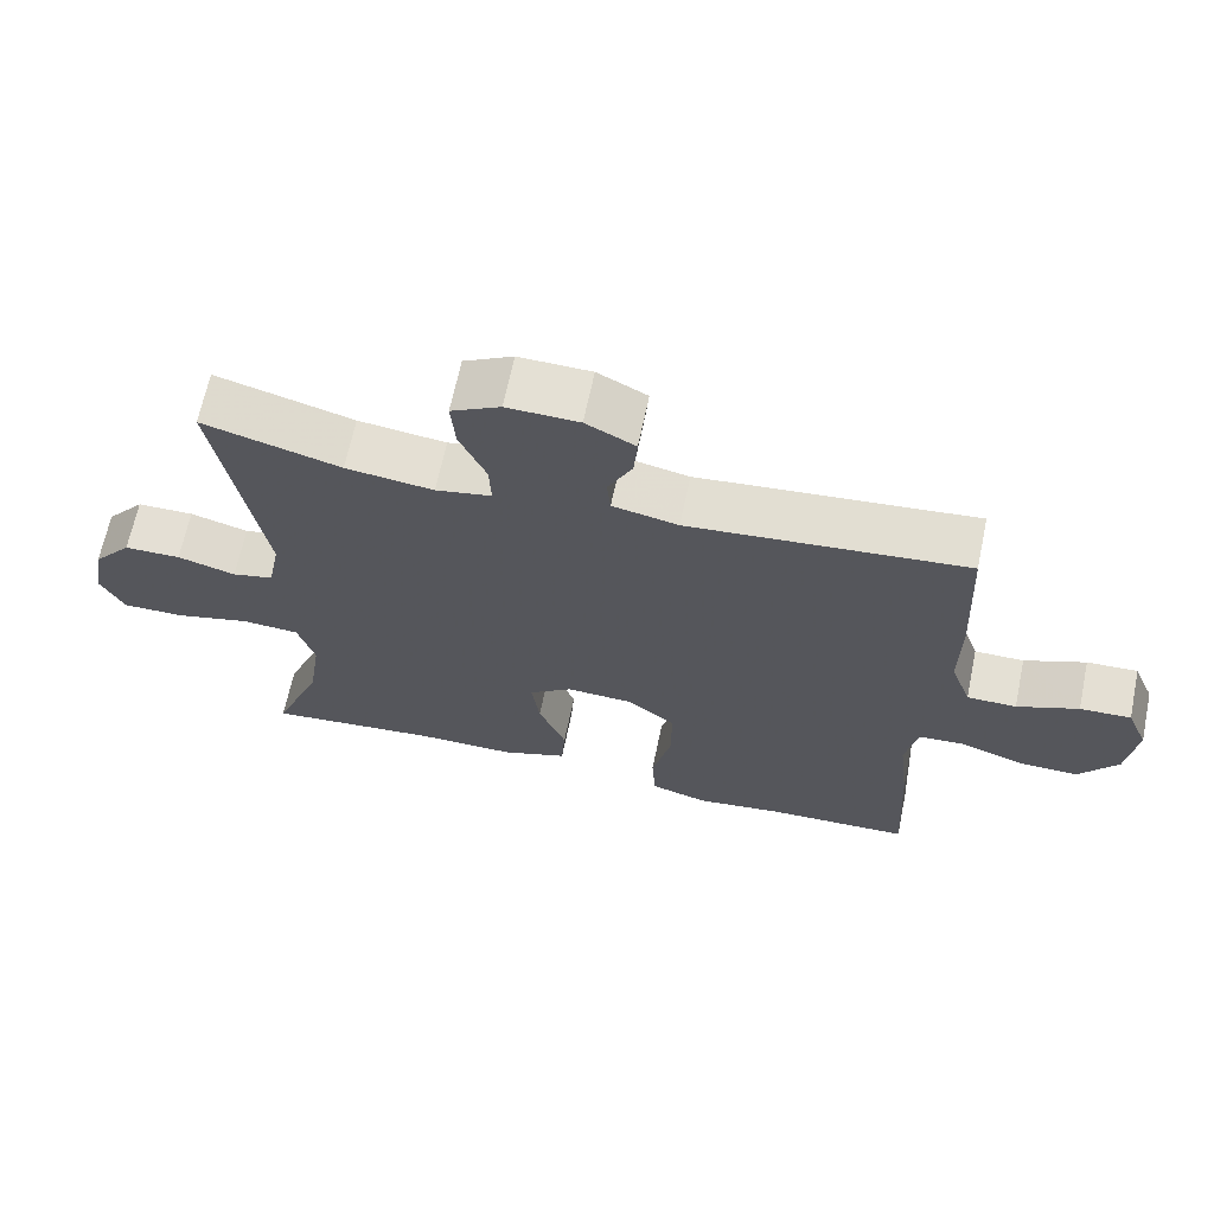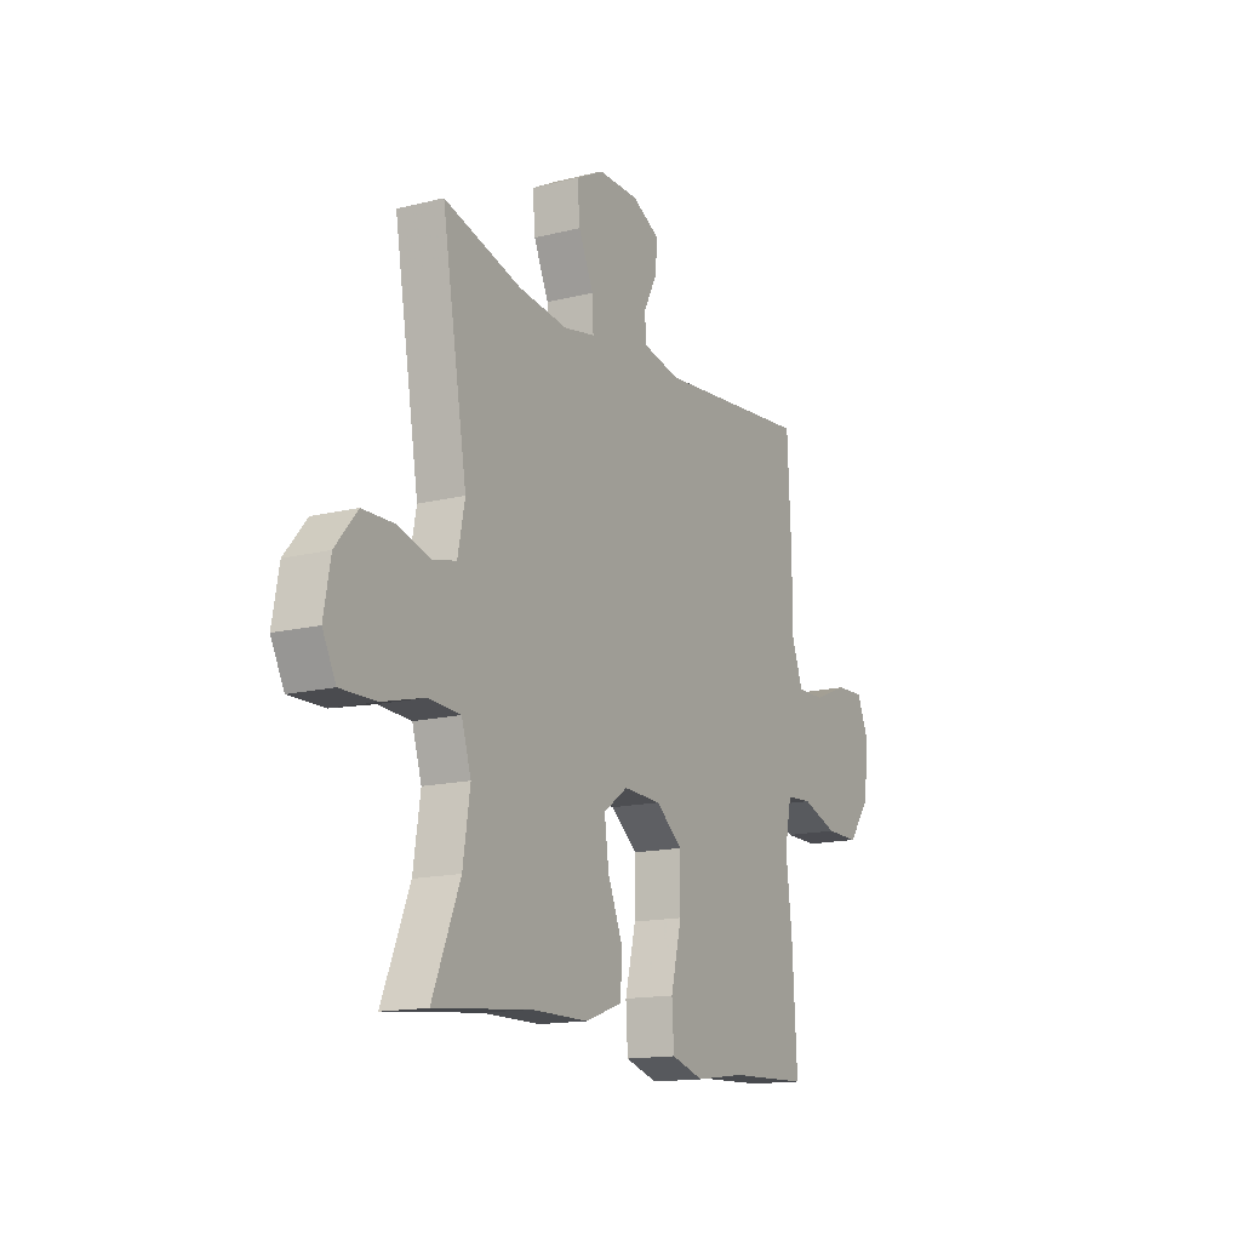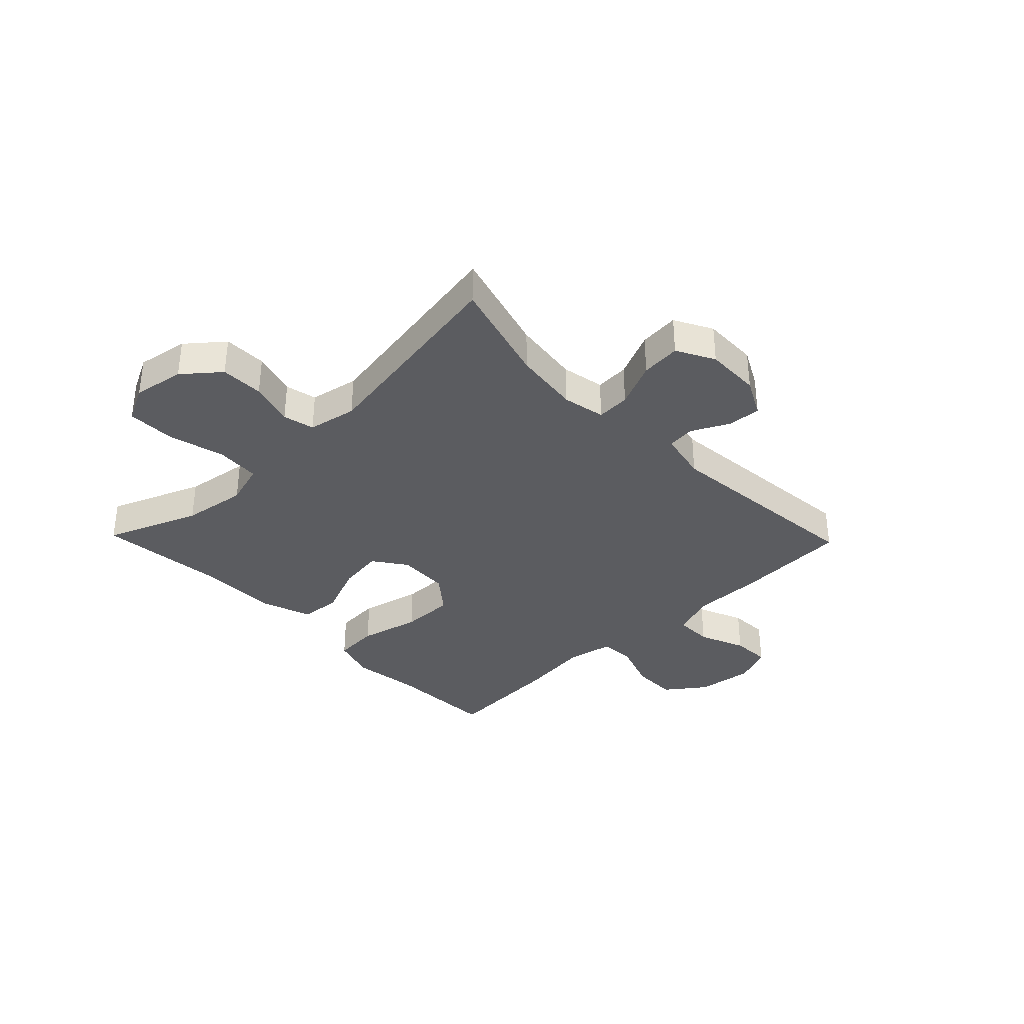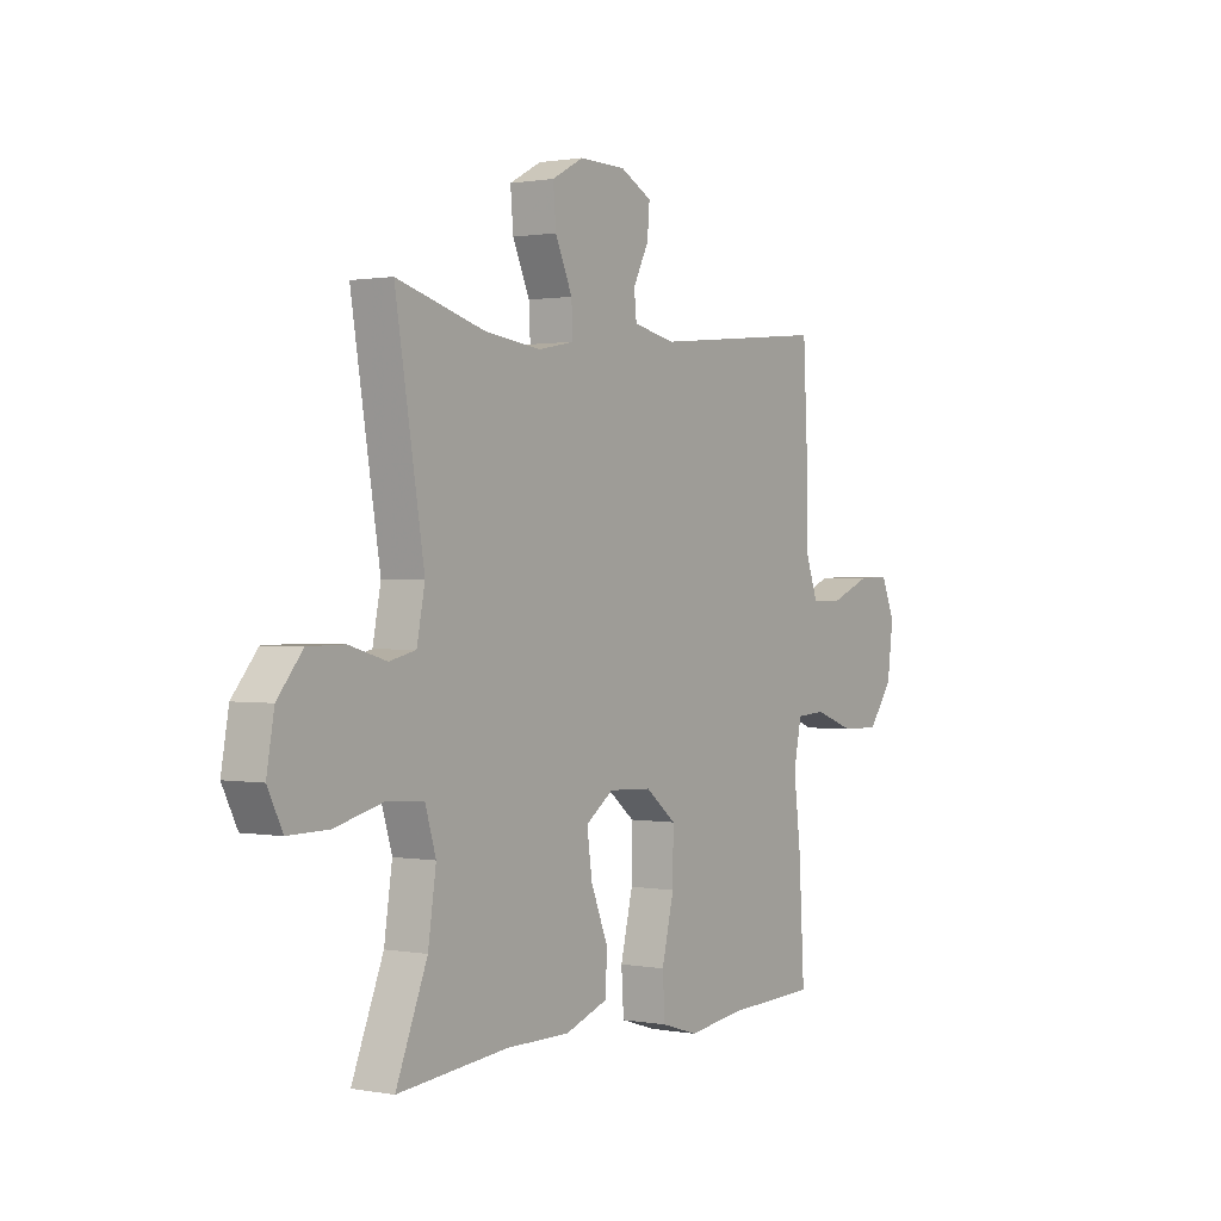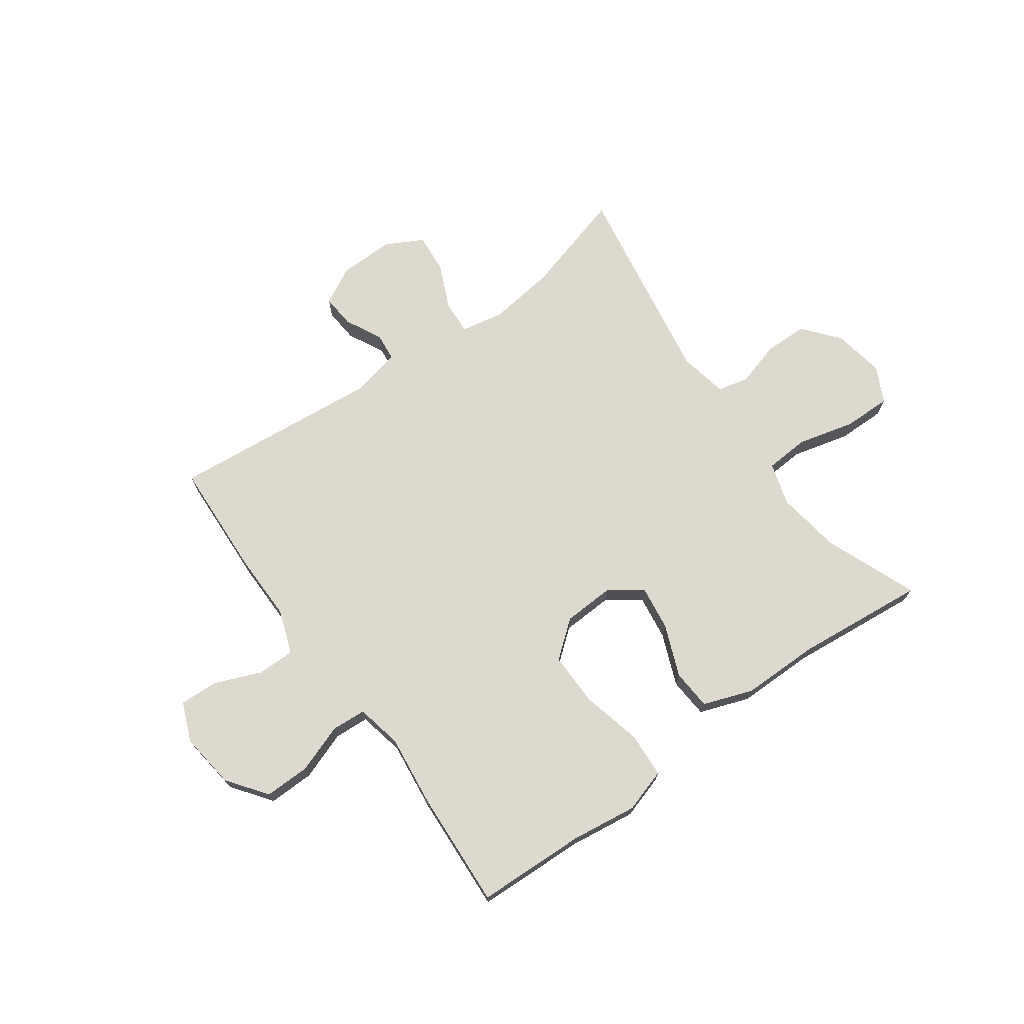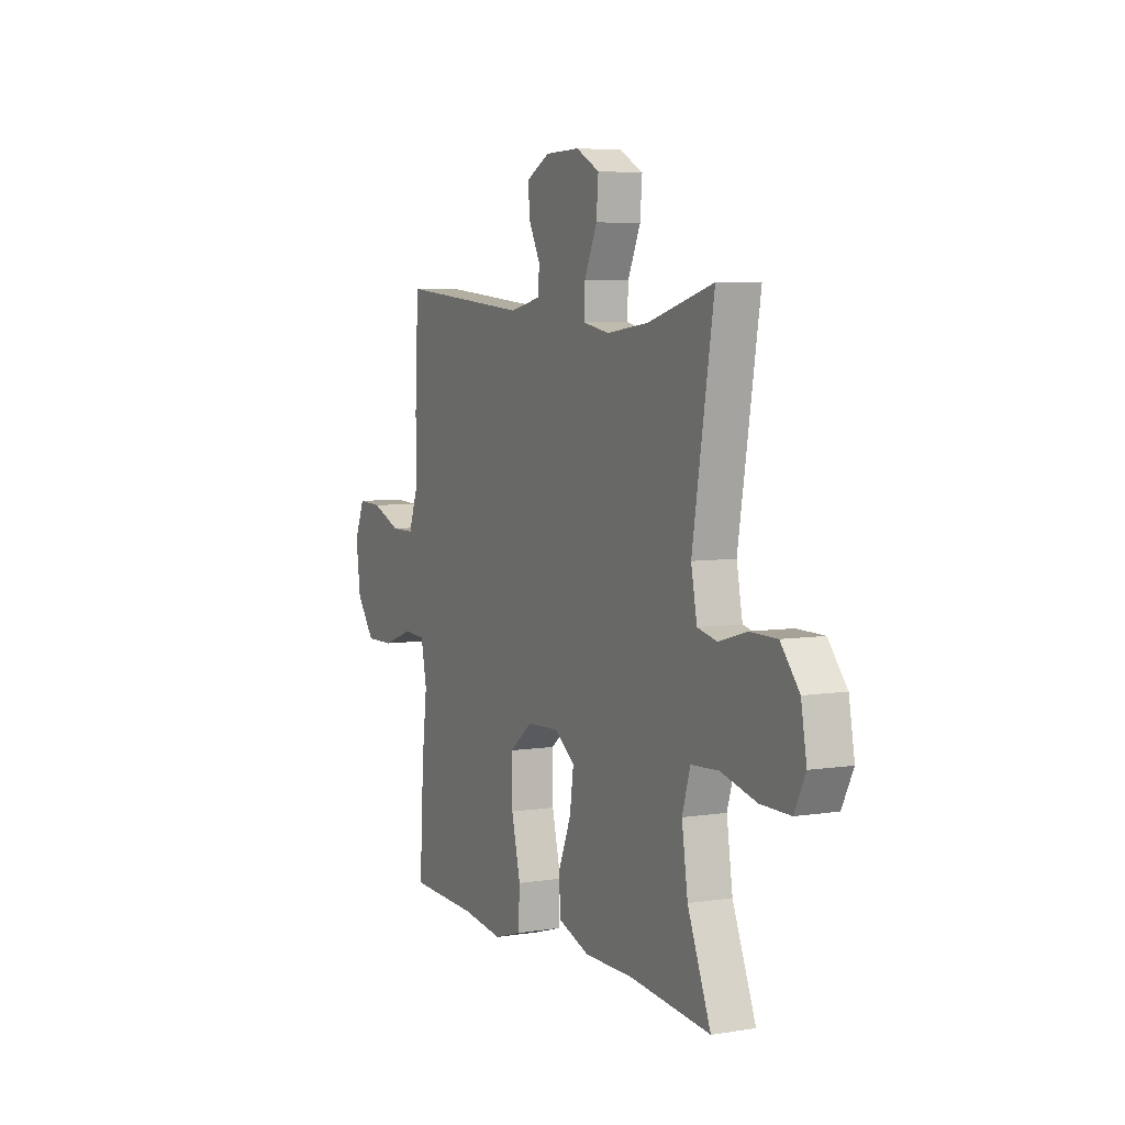
<metadata>
{"format":"obj","ext":"obj","renderer":"f3d","projection":"perspective","resolution":1024,"background":"white","views":[{"elev":66.1,"azim":11.8,"up":"+Z"},{"elev":-14.9,"azim":-61.6,"up":"+Z"},{"elev":-35.3,"azim":-46.0,"up":"+Y"},{"elev":0.9,"azim":-56.0,"up":"+Z"},{"elev":71.7,"azim":144.3,"up":"+Y"},{"elev":5.7,"azim":-116.0,"up":"+Z"}]}
</metadata>
<code>
v -0.5 0.07 -0.5
v -0.434 0.07 -0.335
v -0.417 0.07 -0.22
v -0.44 0.07 -0.144
v -0.518 0.07 -0.139
v -0.62 0.07 -0.165
v -0.705 0.07 -0.166
v -0.737 0.07 -0.102
v -0.721 0.07 -0.011
v -0.668 0.07 0.053
v -0.591 0.07 0.054
v -0.512 0.07 0.031
v -0.456 0.07 0.044
v -0.439 0.07 0.131
v -0.5 0.07 0.5
v -0.313 0.07 0.447
v -0.194 0.07 0.432
v -0.118 0.07 0.447
v -0.121 0.07 0.507
v -0.157 0.07 0.588
v -0.163 0.07 0.659
v -0.096 0.07 0.695
v 0.002 0.07 0.693
v 0.069 0.07 0.658
v 0.064 0.07 0.598
v 0.031 0.07 0.533
v 0.036 0.07 0.483
v 0.125 0.07 0.464
v 0.5 0.07 0.5
v 0.51 0.07 0.294
v 0.509 0.07 0.172
v 0.537 0.07 0.094
v 0.604 0.07 0.094
v 0.687 0.07 0.128
v 0.756 0.07 0.131
v 0.785 0.07 0.062
v 0.772 0.07 -0.039
v 0.72 0.07 -0.109
v 0.639 0.07 -0.108
v 0.552 0.07 -0.077
v 0.49 0.07 -0.081
v 0.473 0.07 -0.163
v 0.488 0.07 -0.289
v 0.5 0.07 -0.5
v 0.306 0.07 -0.507
v 0.187 0.07 -0.523
v 0.109 0.07 -0.499
v 0.104 0.07 -0.419
v 0.13 0.07 -0.311
v 0.131 0.07 -0.215
v 0.066 0.07 -0.163
v -0.025 0.07 -0.159
v -0.084 0.07 -0.201
v -0.073 0.07 -0.281
v -0.036 0.07 -0.373
v -0.041 0.07 -0.445
v -0.13 0.07 -0.477
v -0.267 0.07 -0.477
v -0.5 0 -0.5
v -0.434 0 -0.335
v -0.417 0 -0.22
v -0.44 0 -0.144
v -0.518 0 -0.139
v -0.62 0 -0.165
v -0.705 0 -0.166
v -0.737 0 -0.102
v -0.721 0 -0.011
v -0.668 0 0.053
v -0.591 0 0.054
v -0.512 0 0.031
v -0.456 0 0.044
v -0.439 0 0.131
v -0.5 0 0.5
v -0.313 0 0.447
v -0.194 0 0.432
v -0.118 0 0.447
v -0.121 0 0.507
v -0.157 0 0.588
v -0.163 0 0.659
v -0.096 0 0.695
v 0.002 0 0.693
v 0.069 0 0.658
v 0.064 0 0.598
v 0.031 0 0.533
v 0.036 0 0.483
v 0.125 0 0.464
v 0.5 0 0.5
v 0.51 0 0.294
v 0.509 0 0.172
v 0.537 0 0.094
v 0.604 0 0.094
v 0.687 0 0.128
v 0.756 0 0.131
v 0.785 0 0.062
v 0.772 0 -0.039
v 0.72 0 -0.109
v 0.639 0 -0.108
v 0.552 0 -0.077
v 0.49 0 -0.081
v 0.473 0 -0.163
v 0.488 0 -0.289
v 0.5 0 -0.5
v 0.306 0 -0.507
v 0.187 0 -0.523
v 0.109 0 -0.499
v 0.104 0 -0.419
v 0.13 0 -0.311
v 0.131 0 -0.215
v 0.066 0 -0.163
v -0.025 0 -0.159
v -0.084 0 -0.201
v -0.073 0 -0.281
v -0.036 0 -0.373
v -0.041 0 -0.445
v -0.13 0 -0.477
v -0.267 0 -0.477
f 56 57 58
f 55 56 58
f 54 55 58
f 58 1 2
f 54 58 2
f 53 54 2
f 52 53 2 3
f 47 48 49
f 46 47 49
f 45 46 49
f 45 49 50
f 44 45 50
f 43 44 50
f 42 43 50
f 41 42 50 51
f 38 39 40
f 37 38 40
f 36 37 40
f 35 36 40
f 34 35 40
f 33 34 40
f 32 33 40 41
f 41 51 52
f 32 41 52
f 31 32 52
f 52 3 4
f 31 52 4
f 30 31 4
f 29 30 4
f 28 29 4
f 24 25 26
f 23 24 26
f 22 23 26
f 21 22 26
f 20 21 26
f 19 20 26
f 18 19 26 27
f 14 15 16
f 13 14 16 17
f 10 11 12
f 9 10 12
f 8 9 12
f 7 8 12
f 6 7 12
f 5 6 12
f 5 12 13
f 4 5 13
f 28 4 13
f 27 28 13
f 18 27 13
f 13 17 18
f 116 115 114
f 116 114 113
f 116 113 112
f 60 59 116
f 60 116 112
f 60 112 111
f 61 60 111 110
f 107 106 105
f 107 105 104
f 107 104 103
f 108 107 103
f 108 103 102
f 108 102 101
f 108 101 100
f 109 108 100 99
f 98 97 96
f 98 96 95
f 98 95 94
f 98 94 93
f 98 93 92
f 98 92 91
f 99 98 91 90
f 110 109 99
f 110 99 90
f 110 90 89
f 62 61 110
f 62 110 89
f 62 89 88
f 62 88 87
f 62 87 86
f 84 83 82
f 84 82 81
f 84 81 80
f 84 80 79
f 84 79 78
f 84 78 77
f 85 84 77 76
f 74 73 72
f 75 74 72 71
f 70 69 68
f 70 68 67
f 70 67 66
f 70 66 65
f 70 65 64
f 70 64 63
f 71 70 63
f 71 63 62
f 71 62 86
f 71 86 85
f 71 85 76
f 76 75 71
f 1 59 60 2
f 2 60 61 3
f 3 61 62 4
f 4 62 63 5
f 5 63 64 6
f 6 64 65 7
f 7 65 66 8
f 8 66 67 9
f 9 67 68 10
f 10 68 69 11
f 11 69 70 12
f 12 70 71 13
f 13 71 72 14
f 14 72 73 15
f 15 73 74 16
f 16 74 75 17
f 17 75 76 18
f 18 76 77 19
f 19 77 78 20
f 20 78 79 21
f 21 79 80 22
f 22 80 81 23
f 23 81 82 24
f 24 82 83 25
f 25 83 84 26
f 26 84 85 27
f 27 85 86 28
f 28 86 87 29
f 29 87 88 30
f 30 88 89 31
f 31 89 90 32
f 32 90 91 33
f 33 91 92 34
f 34 92 93 35
f 35 93 94 36
f 36 94 95 37
f 37 95 96 38
f 38 96 97 39
f 39 97 98 40
f 40 98 99 41
f 41 99 100 42
f 42 100 101 43
f 43 101 102 44
f 44 102 103 45
f 45 103 104 46
f 46 104 105 47
f 47 105 106 48
f 48 106 107 49
f 49 107 108 50
f 50 108 109 51
f 51 109 110 52
f 52 110 111 53
f 53 111 112 54
f 54 112 113 55
f 55 113 114 56
f 56 114 115 57
f 57 115 116 58
f 58 116 59 1

</code>
